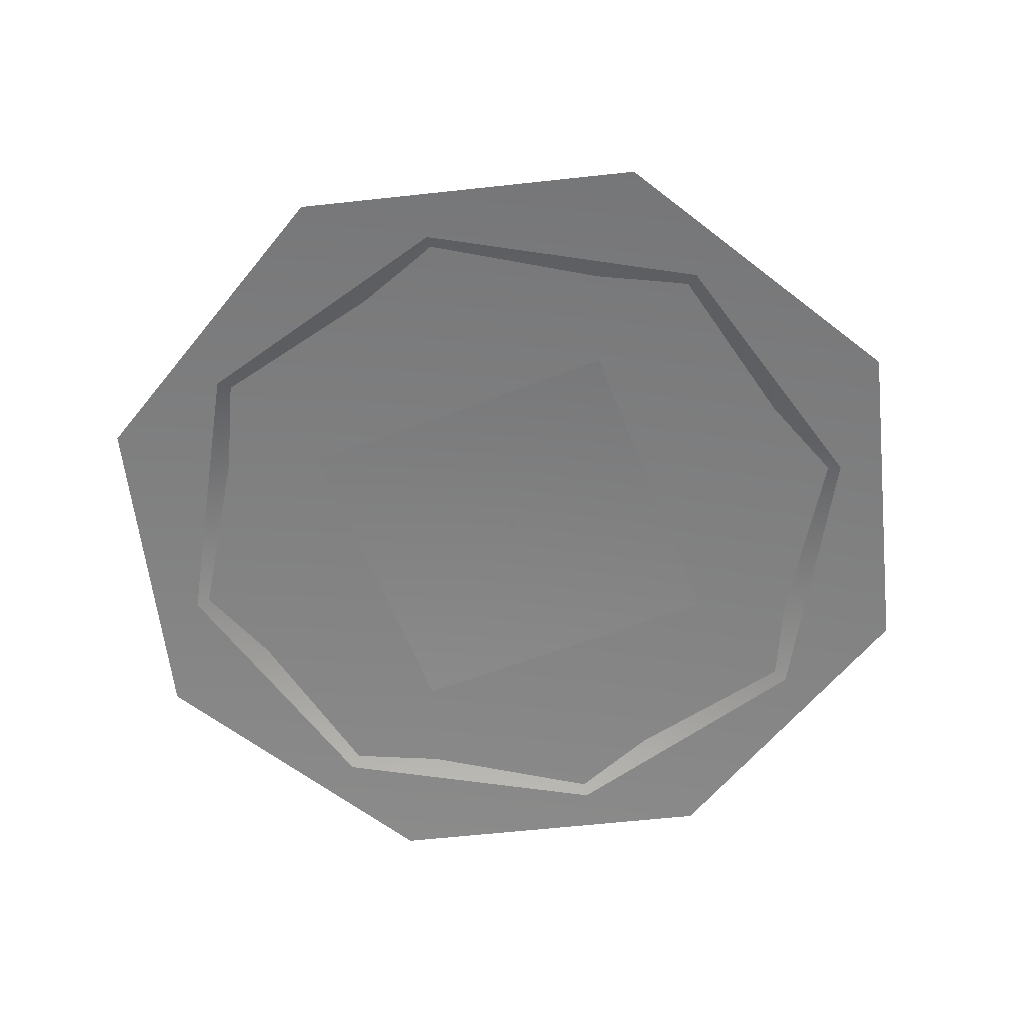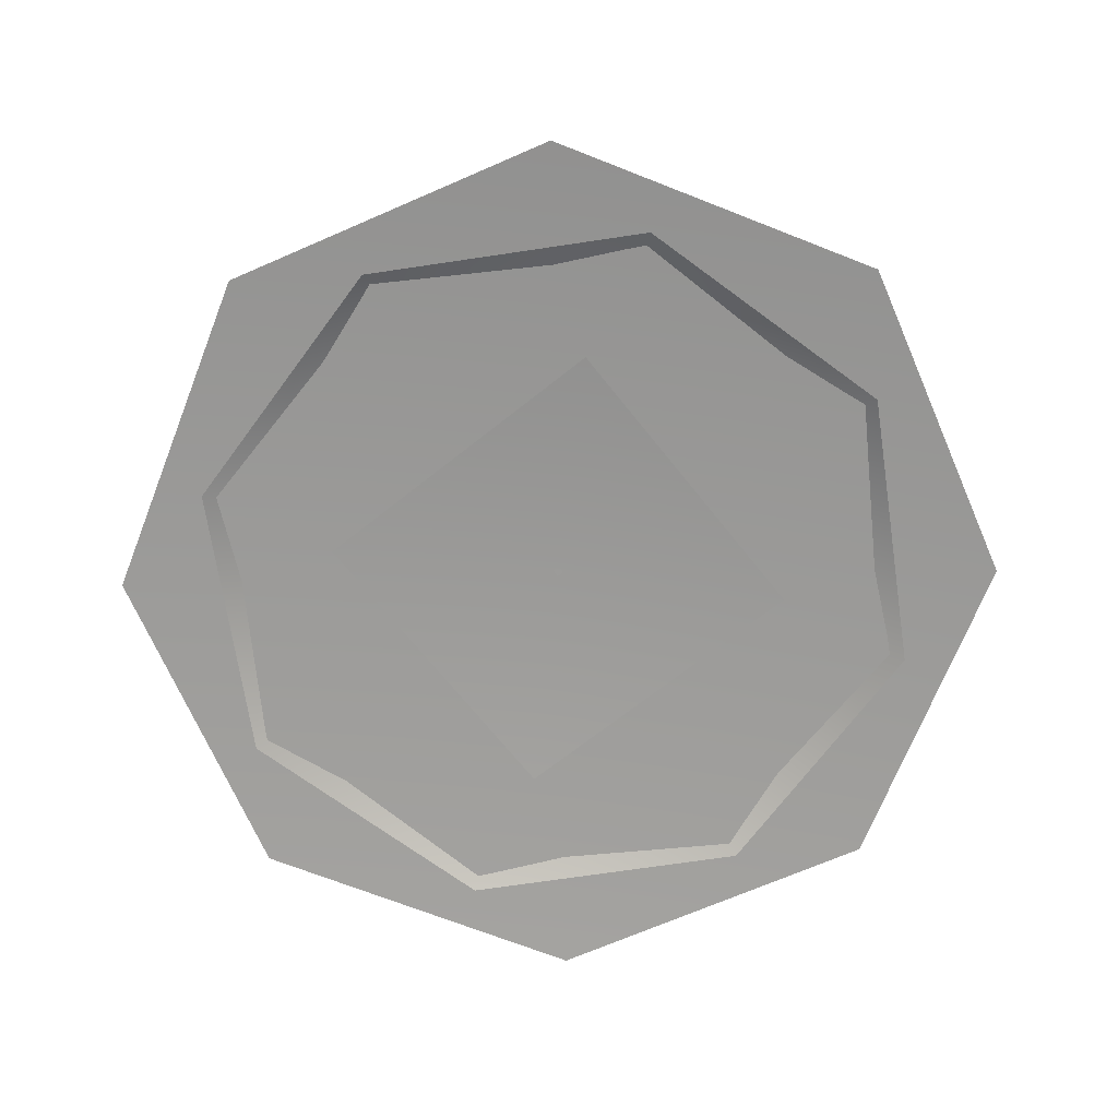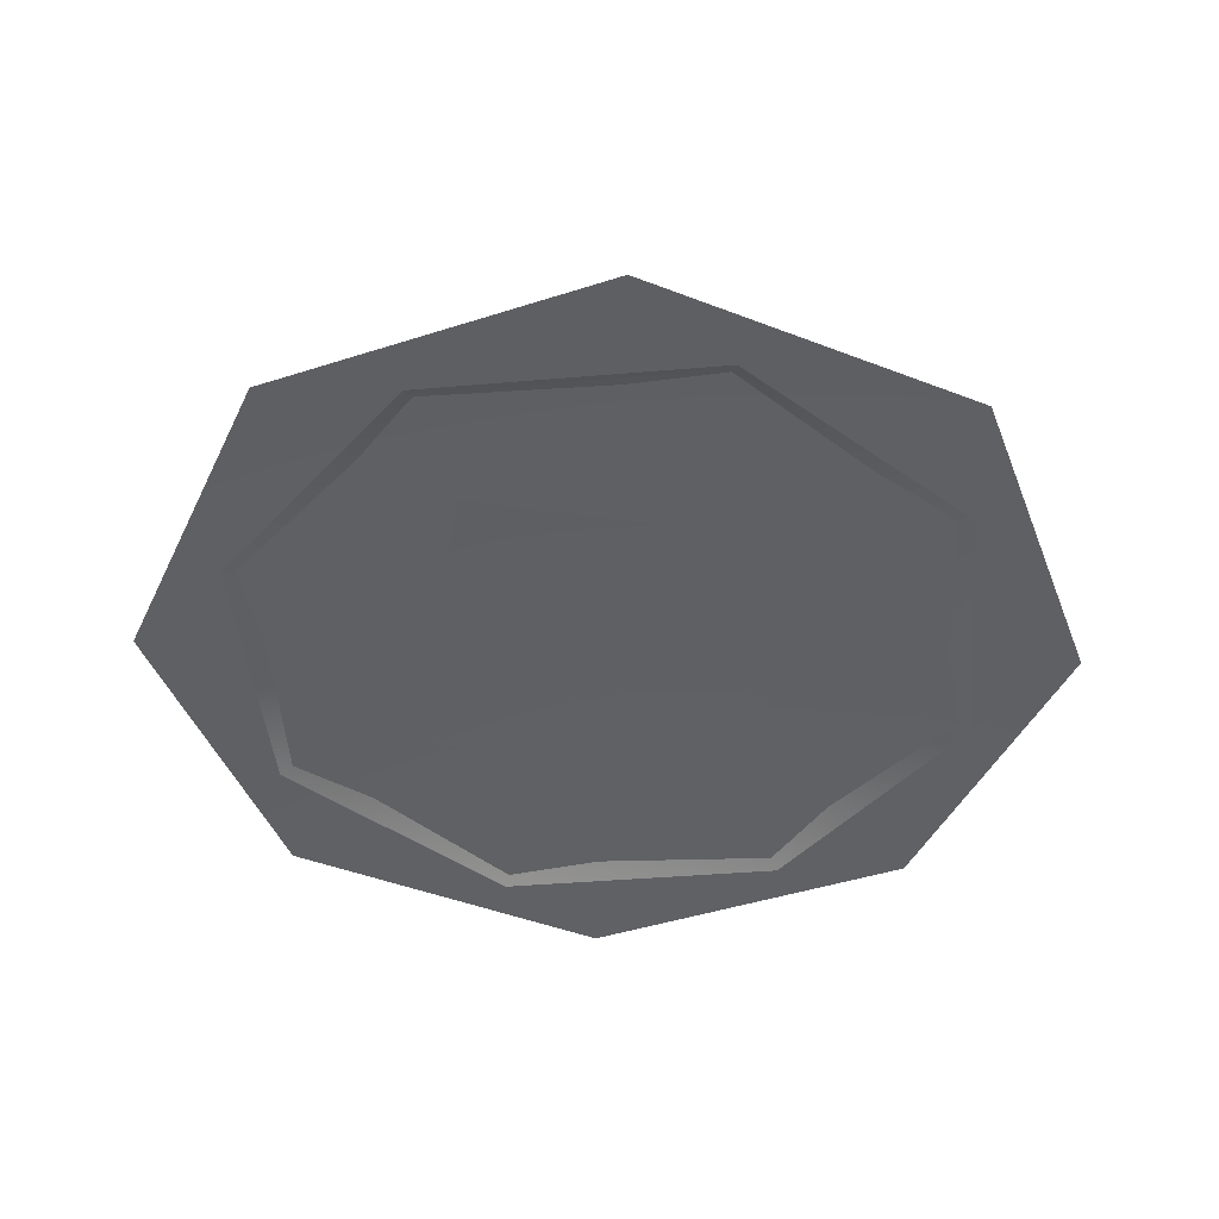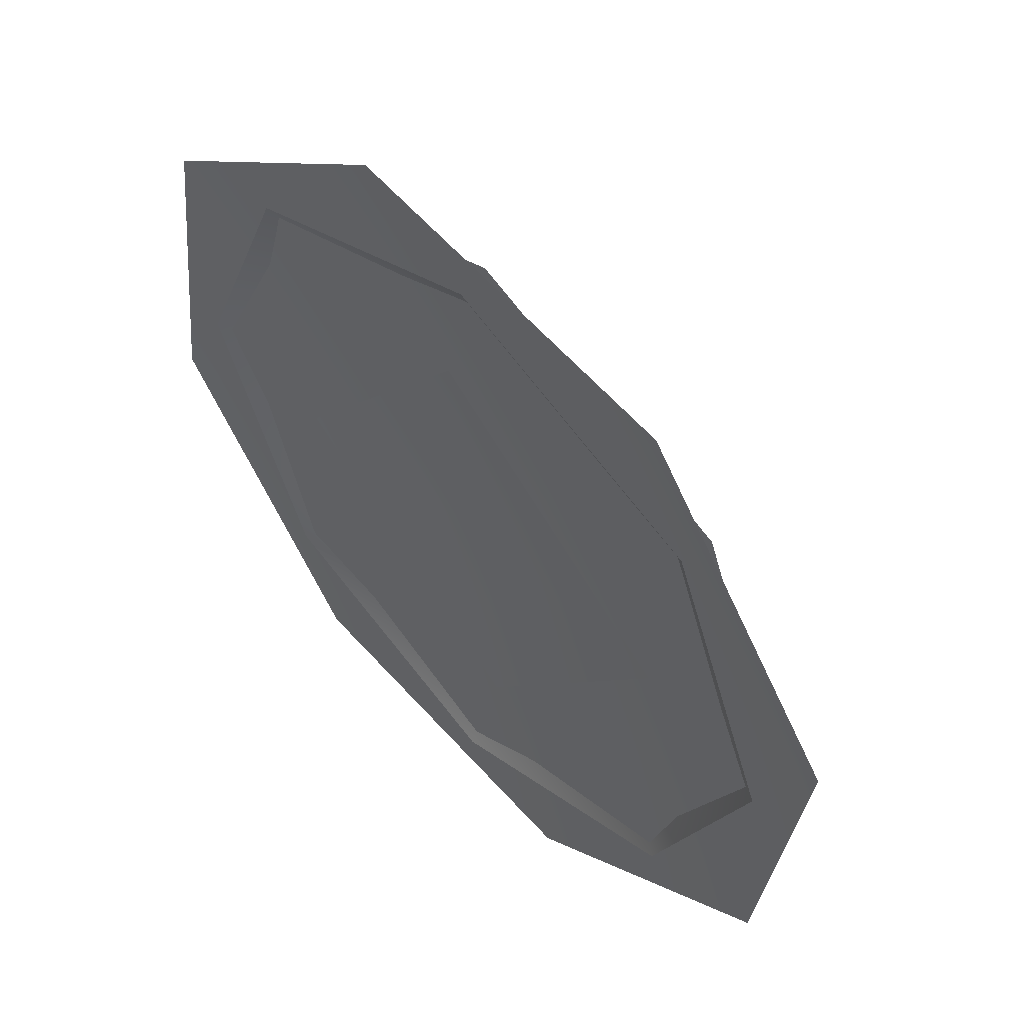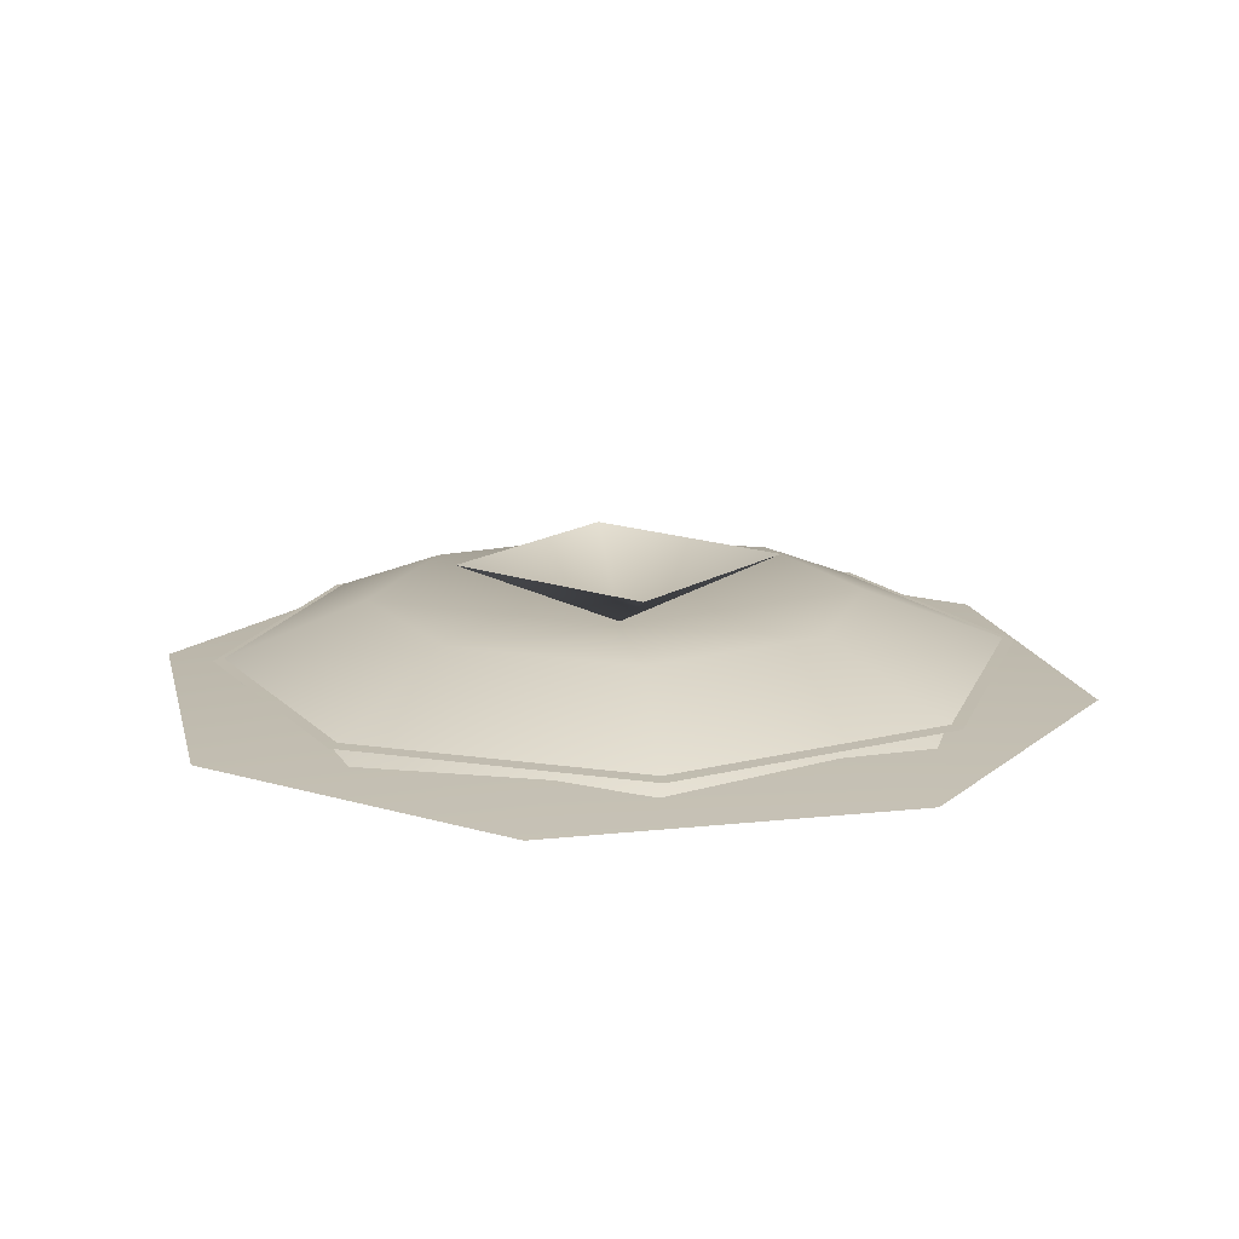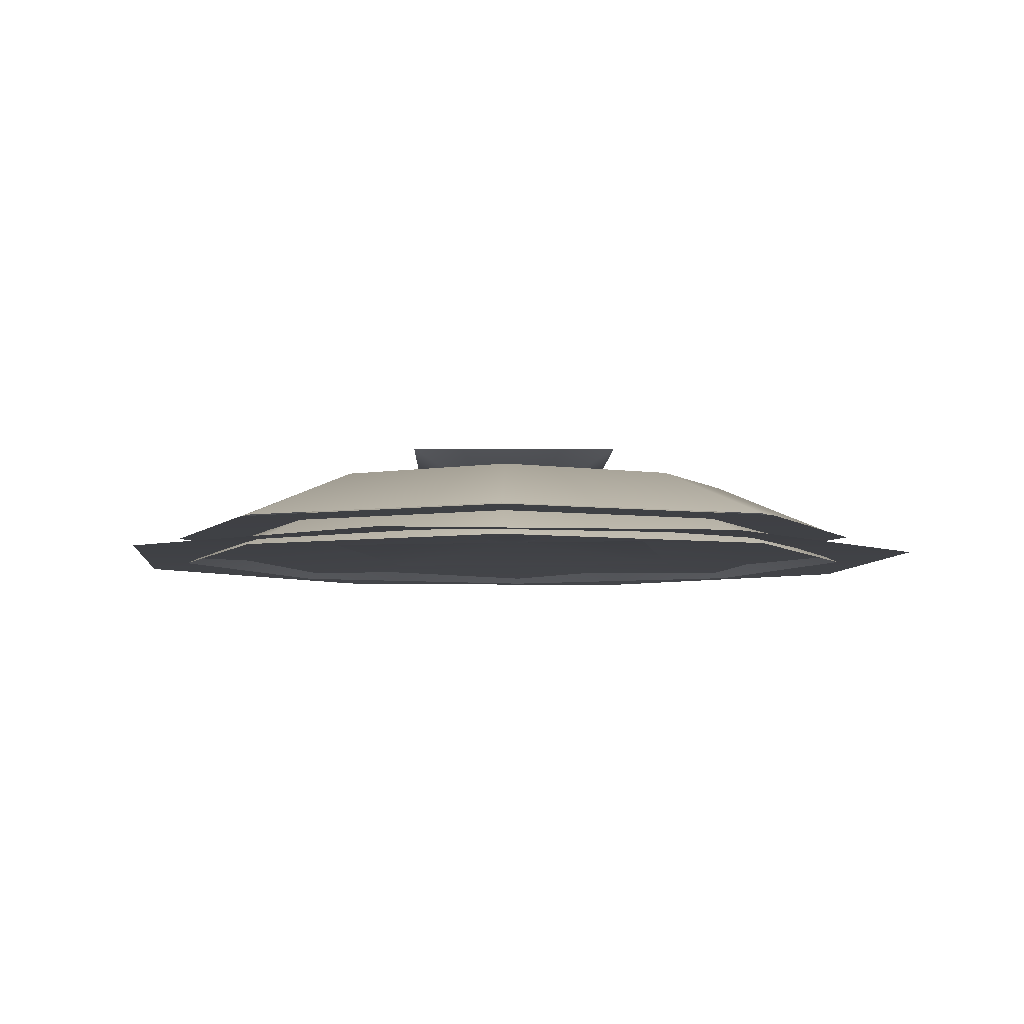
<metadata>
{"format":"obj","ext":"obj","renderer":"f3d","projection":"perspective","resolution":1024,"background":"white","views":[{"elev":-60.4,"azim":-31.1,"up":"+Y"},{"elev":-69.5,"azim":166.0,"up":"+Y"},{"elev":-44.4,"azim":-151.9,"up":"+Y"},{"elev":55.2,"azim":46.8,"up":"+Z"},{"elev":15.6,"azim":174.6,"up":"+Y"},{"elev":-5.7,"azim":136.4,"up":"+Y"}]}
</metadata>
<code>
o model_1770
v 0.002272 0.06188 -0.9246
v 0.002272 0.07997 -0.005562
v 0.6521 0.06341 -0.6554
v -0.6476 0.06341 -0.6554
v 0.002272 0.07997 -0.005562
v 0.002272 0.06188 -0.9246
v -0.9167 0.06188 -0.005562
v -0.6476 0.06341 -0.6554
v -0.6476 0.06341 0.6443
v -0.9167 0.06188 -0.005562
v 0.002272 0.06188 0.9135
v -0.6476 0.06341 0.6443
v 0.6521 0.06341 0.6443
v 0.002272 0.06188 0.9135
v 0.9213 0.06188 -0.005562
v 0.6521 0.06341 0.6443
v 0.6521 0.06341 -0.6554
v 0.9213 0.06188 -0.005562
v 0.2817 7.663e-06 -1.048
v -0.5375 -7.661e-06 -0.9404
v 0.002272 0.06666 -0.005562
v -0.5375 -7.661e-06 -0.9404
v -1.04 7.648e-06 -0.2849
v 0.002272 0.06666 -0.005562
v -1.04 7.648e-06 -0.2849
v -0.9326 -7.661e-06 0.5342
v -0.9326 -7.661e-06 0.5342
v -0.2771 7.648e-06 1.037
v -0.2771 7.648e-06 1.037
v 0.542 -7.661e-06 0.9293
v 0.542 -7.661e-06 0.9293
v 1.045 7.663e-06 0.2738
v 1.045 7.663e-06 0.2738
v 0.9371 -7.661e-06 -0.5453
v 0.2817 7.663e-06 -1.048
v 0.9371 -7.661e-06 -0.5453
v 0.6357 0.0687 -0.6353
v 0.4084 0.1996 -0.4083
v 0.5758 0.1953 -0.004164
v 0.8973 0.0677 -0.003687
v 0.004037 0.06754 -0.897
v 0.00426 0.195 -0.5757
v 0.4084 0.1996 -0.4083
v 0.6357 0.0687 -0.6353
v -0.6276 0.06859 -0.6353
v -0.3999 0.1992 -0.4083
v 0.00426 0.195 -0.5757
v 0.004037 0.06754 -0.897
v -0.8892 0.06755 -0.003687
v -0.5599 0.1916 -0.003687
v -0.3999 0.1992 -0.4083
v -0.6276 0.06859 -0.6353
v -0.6276 0.06869 0.628
v -0.3947 0.196 0.395
v -0.5599 0.1916 -0.003687
v -0.8892 0.06755 -0.003687
v 0.004037 0.06771 0.8896
v 0.004037 0.1919 0.5602
v -0.3947 0.196 0.395
v -0.6276 0.06869 0.628
v 0.6357 0.0688 0.628
v 0.4028 0.1963 0.395
v 0.004037 0.1919 0.5602
v 0.004037 0.06771 0.8896
v 0.5758 0.1953 -0.004164
v 0.4028 0.1963 0.395
v 0.6357 0.0688 0.628
v 0.8973 0.0677 -0.003687
v 0.004037 0.121 -0.003687
v 0.004037 0.121 -0.003687
v 0.6361 -0.004165 -0.6357
v 0.4088 0.1399 -0.4087
v 0.5762 0.1356 -0.004531
v 0.8977 -0.005164 -0.004053
v 0.004438 -0.005326 -0.8973
v 0.004661 0.1353 -0.576
v 0.4088 0.1399 -0.4087
v 0.6361 -0.004165 -0.6357
v -0.6272 -0.004281 -0.6357
v -0.3995 0.1395 -0.4087
v 0.004661 0.1353 -0.576
v 0.004438 -0.005326 -0.8973
v -0.8888 -0.005314 -0.004053
v -0.5595 0.1319 -0.004054
v -0.3995 0.1395 -0.4087
v -0.6272 -0.004281 -0.6357
v -0.6272 -0.004177 0.6276
v -0.3943 0.1363 0.3947
v -0.5595 0.1319 -0.004054
v -0.8888 -0.005314 -0.004053
v 0.004438 -0.005152 0.8892
v 0.004439 0.1322 0.5598
v -0.3943 0.1363 0.3947
v -0.6272 -0.004177 0.6276
v 0.6361 -0.004062 0.6276
v 0.4032 0.1366 0.3947
v 0.004439 0.1322 0.5598
v 0.004438 -0.005152 0.8892
v 0.5762 0.1356 -0.004531
v 0.4032 0.1366 0.3947
v 0.6361 -0.004062 0.6276
v 0.8977 -0.005164 -0.004053
v 0.004438 0.04815 -0.004053
v 0.004438 0.04815 -0.004053
v -0.5557 0.01643 -0.07902
v 0.002272 0.05052 -0.005562
v 0.07573 0.01643 -0.5635
v -0.07118 0.02072 0.5524
v 0.002272 0.05052 -0.005562
v -0.5557 0.01643 -0.07902
v 0.5602 0.01643 0.06789
v 0.002272 0.05052 -0.005562
v -0.07118 0.02072 0.5524
v 0.07573 0.01643 -0.5635
v 0.5602 0.01643 0.06789
v -0.01394 0.2765 -0.3769
v 0.002272 0.1311 -0.005562
v 0.3736 0.2765 -0.02178
v -0.3691 0.2765 0.01065
v 0.002272 0.1311 -0.005562
v -0.01394 0.2765 -0.3769
v 0.01849 0.2765 0.3658
v 0.002272 0.1311 -0.005562
v -0.3691 0.2765 0.01065
v 0.3736 0.2765 -0.02178
v 0.01849 0.2765 0.3658
g surface_000
f 17 5 18
f 15 2 16
f 13 5 14
f 11 2 12
f 9 5 10
f 7 2 8
f 4 5 6
f 1 2 3
f 35 24 36
f 33 34 21
f 31 32 24
f 29 30 21
f 27 28 24
f 25 26 21
f 22 23 24
f 19 20 21
f 66 65 70
f 65 66 67
f 65 67 68
f 63 62 69
f 61 62 63
f 61 63 64
f 59 58 70
f 57 58 59
f 57 59 60
f 55 54 69
f 53 54 55
f 53 55 56
f 51 50 70
f 49 50 51
f 49 51 52
f 47 46 69
f 45 46 47
f 45 47 48
f 43 42 70
f 41 42 43
f 41 43 44
f 69 39 38
f 37 38 39
f 37 39 40
f 100 99 104
f 99 100 101
f 99 101 102
f 97 96 103
f 95 96 97
f 95 97 98
f 93 92 104
f 91 92 93
f 91 93 94
f 89 88 103
f 87 88 89
f 87 89 90
f 85 84 104
f 83 84 85
f 83 85 86
f 81 80 103
f 79 80 81
f 79 81 82
f 77 76 104
f 75 76 77
f 75 77 78
f 73 72 103
f 71 72 73
f 71 73 74
f 114 109 115
f 111 112 113
f 108 109 110
f 105 106 107
f 125 120 126
f 122 123 124
f 119 120 121
f 116 117 118

</code>
